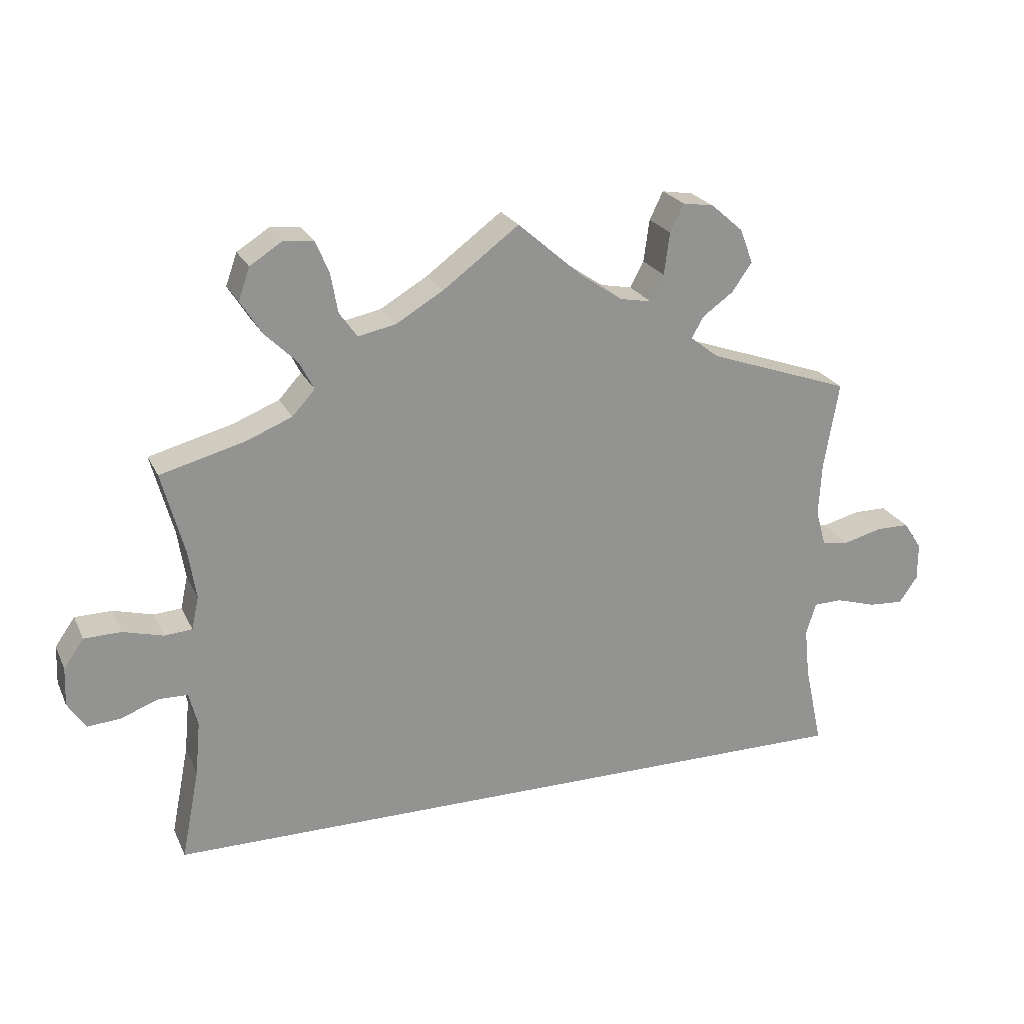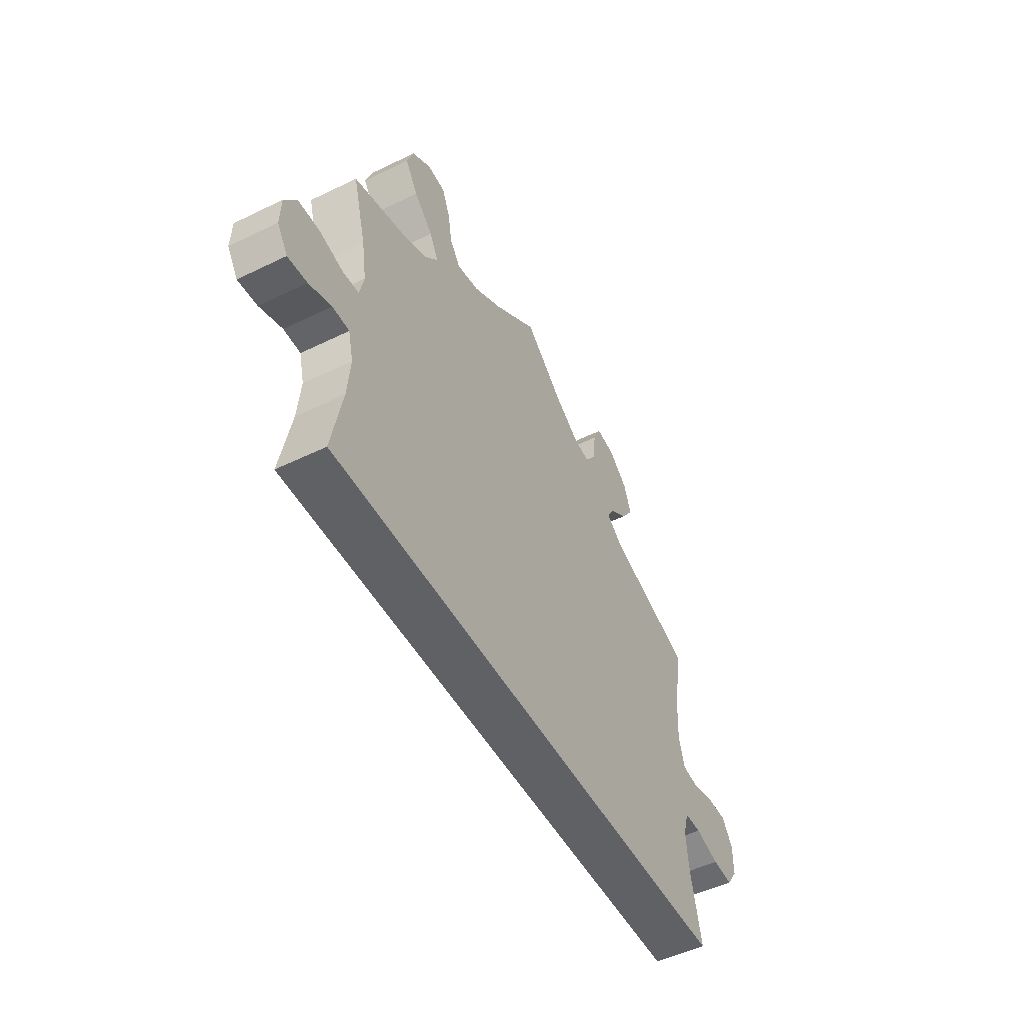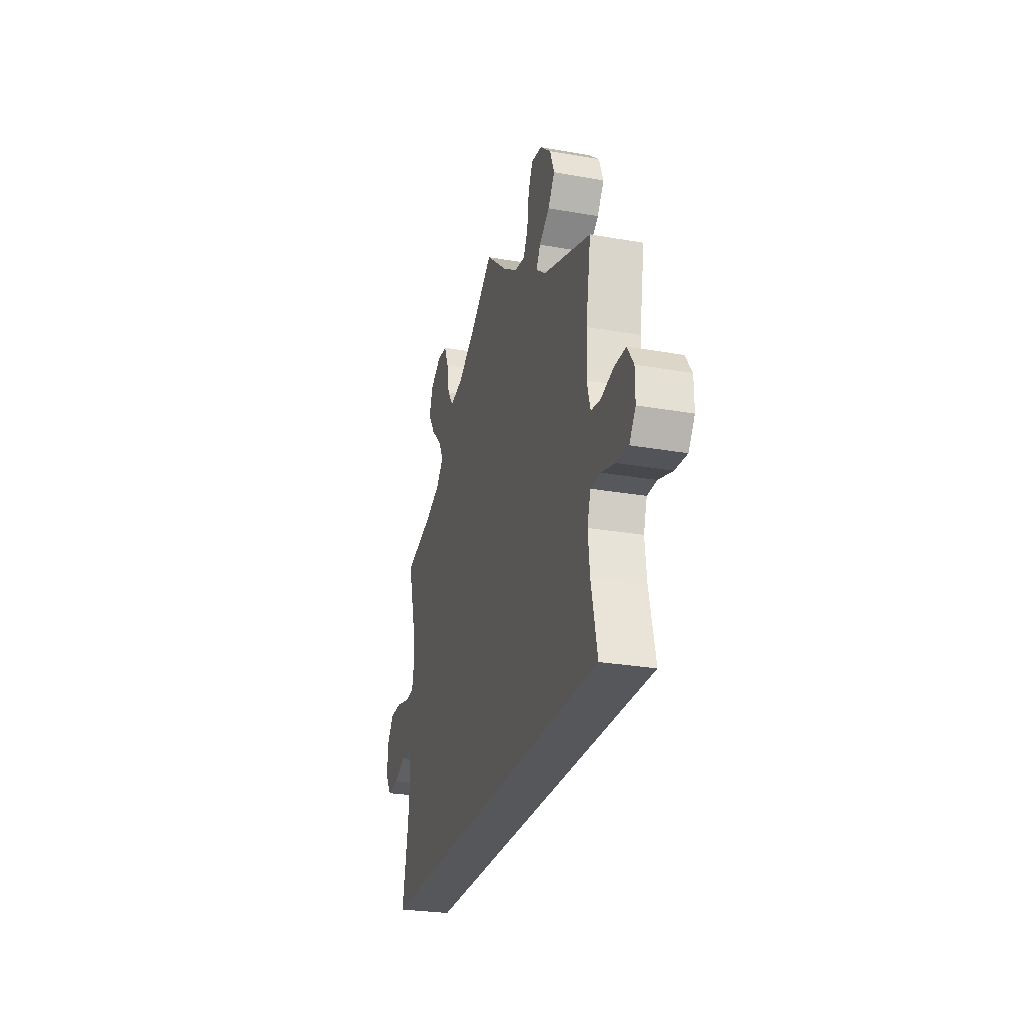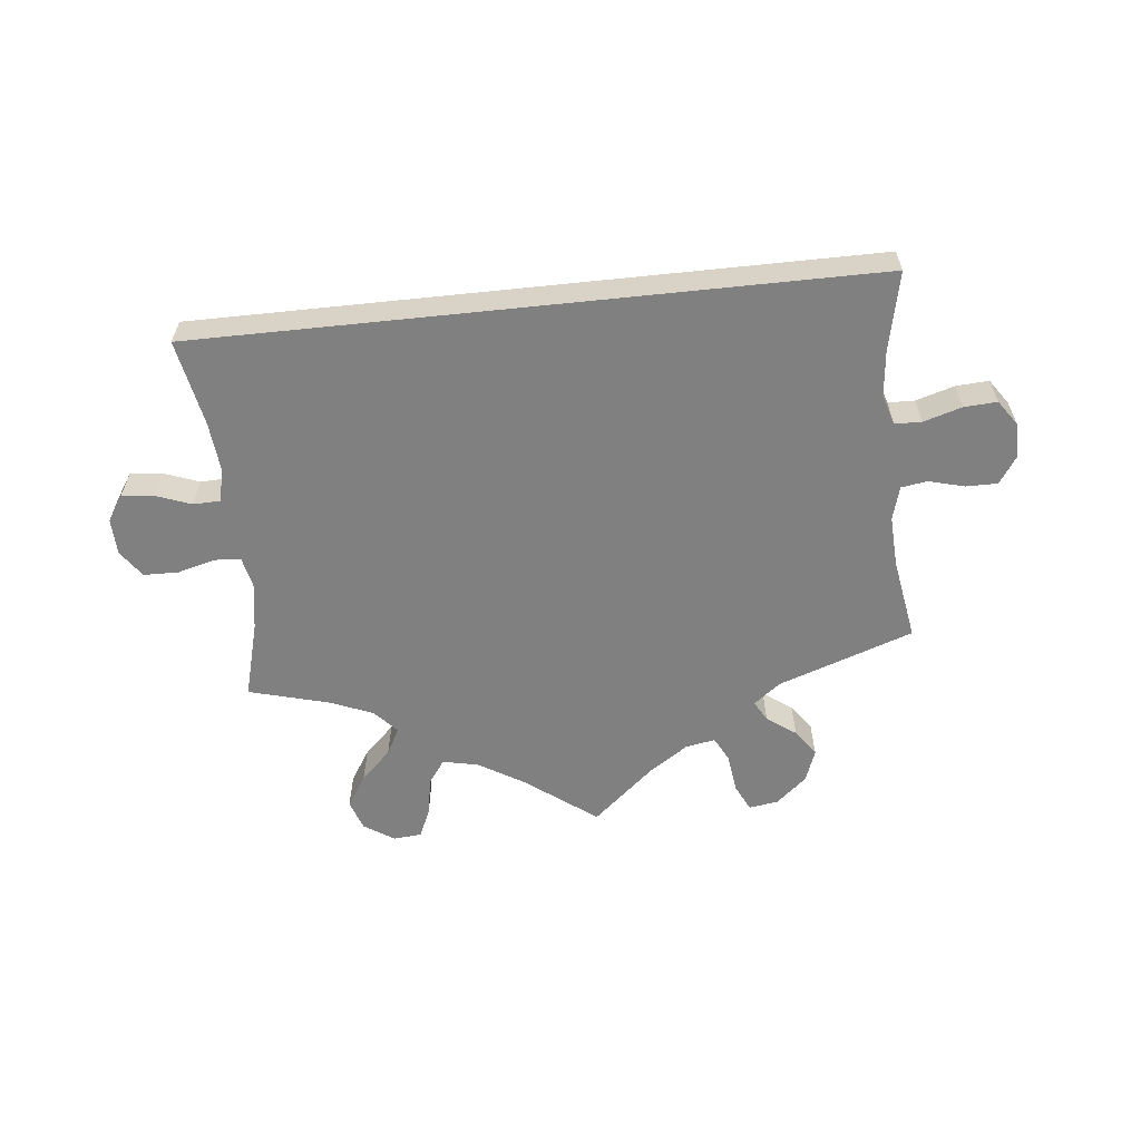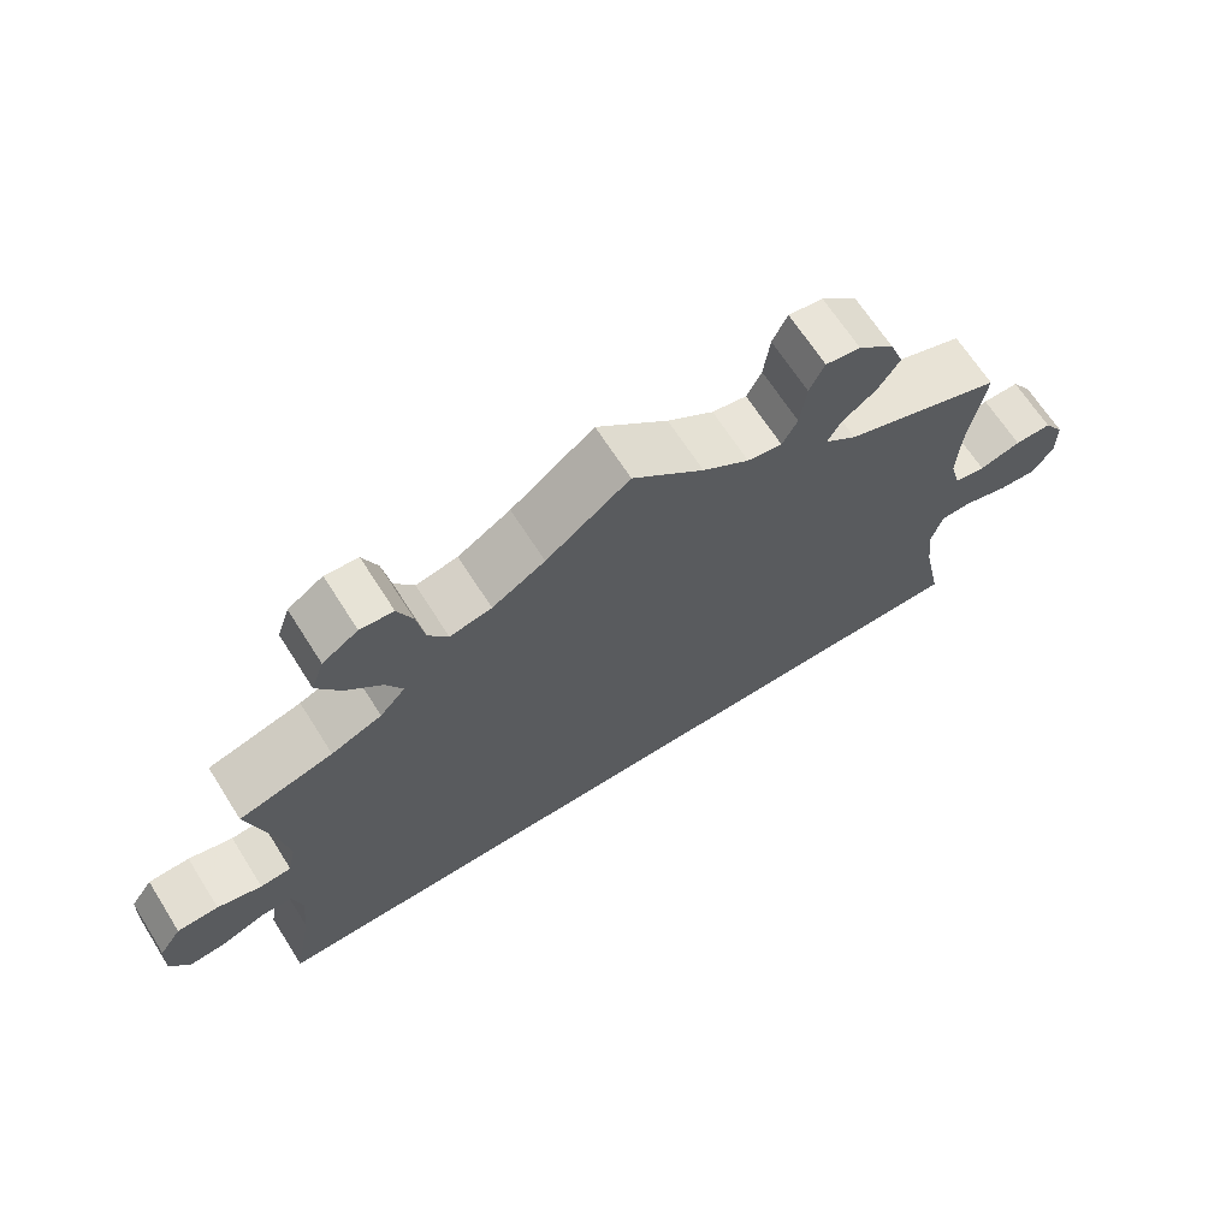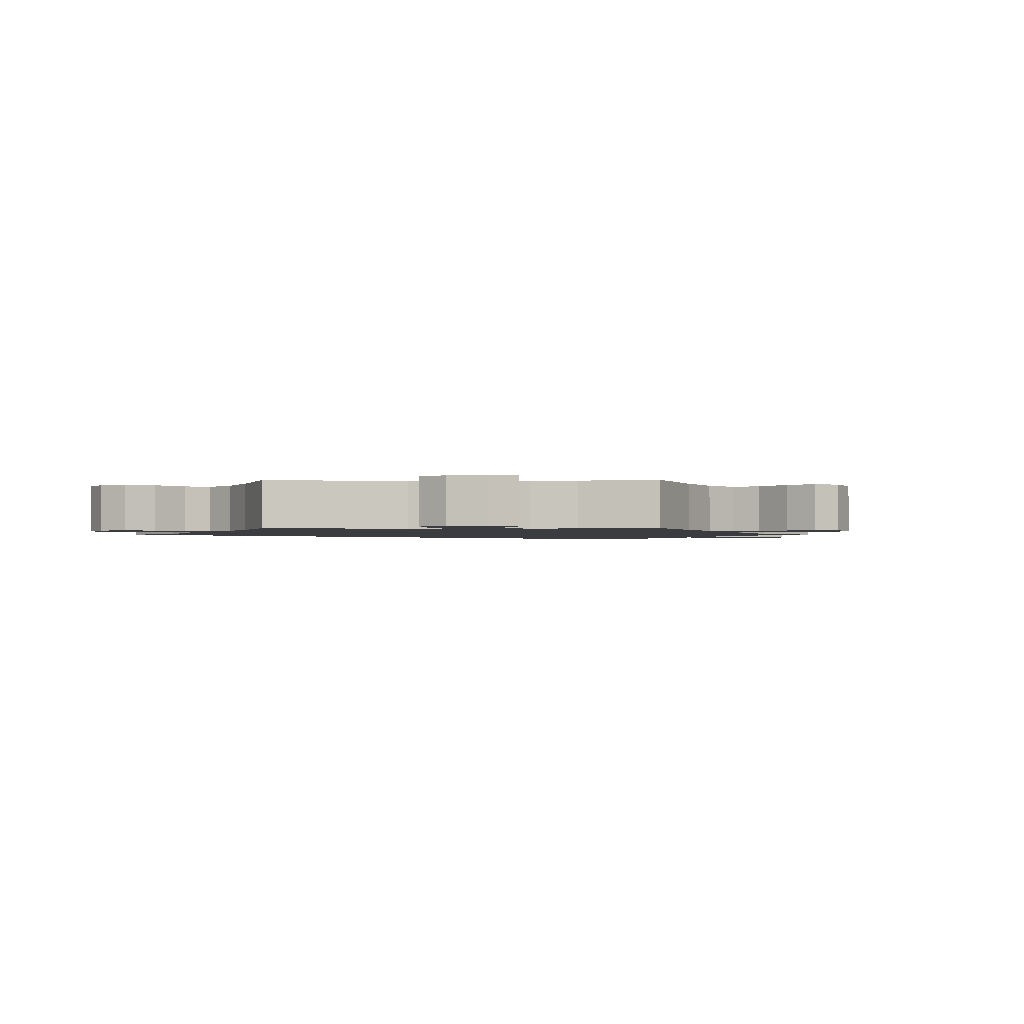
<metadata>
{"format":"obj","ext":"obj","renderer":"f3d","projection":"perspective","resolution":1024,"background":"white","views":[{"elev":23.0,"azim":159.8,"up":"+Z"},{"elev":-50.1,"azim":118.2,"up":"+Z"},{"elev":-27.0,"azim":-105.3,"up":"+Z"},{"elev":-60.0,"azim":-174.0,"up":"+Y"},{"elev":66.7,"azim":147.6,"up":"+Z"},{"elev":-1.8,"azim":-29.6,"up":"+Y"}]}
</metadata>
<code>
v 0.47 0.07 0.175
v 0.459 0.07 0.106
v 0.469 0.07 0.06
v 0.508 0.07 0.057
v 0.564 0.07 0.072
v 0.616 0.07 0.071
v 0.644 0.07 0.031
v 0.646 0.07 -0.023
v 0.621 0.07 -0.061
v 0.575 0.07 -0.057
v 0.521 0.07 -0.037
v 0.481 0.07 -0.038
v 0.469 0.07 -0.086
v 0.476 0.07 -0.161
v 0.501 0.07 -0.289
v -0.501 0.07 -0.289
v -0.476 0.07 -0.173
v -0.469 0.07 -0.105
v -0.483 0.07 -0.06
v -0.523 0.07 -0.059
v -0.58 0.07 -0.076
v -0.629 0.07 -0.079
v -0.655 0.07 -0.042
v -0.655 0.07 0.011
v -0.629 0.07 0.05
v -0.582 0.07 0.05
v -0.529 0.07 0.036
v -0.49 0.07 0.042
v -0.476 0.07 0.092
v -0.48 0.07 0.166
v -0.501 0.07 0.289
v -0.3 0.07 0.359
v -0.26 0.07 0.39
v -0.277 0.07 0.42
v -0.32 0.07 0.451
v -0.348 0.07 0.491
v -0.33 0.07 0.539
v -0.285 0.07 0.578
v -0.241 0.07 0.585
v -0.222 0.07 0.546
v -0.214 0.07 0.487
v -0.195 0.07 0.451
v -0.151 0.07 0.459
v -0.092 0.07 0.499
v -0.001 0.07 0.578
v 0.105 0.07 0.499
v 0.172 0.07 0.459
v 0.225 0.07 0.448
v 0.25 0.07 0.483
v 0.26 0.07 0.539
v 0.279 0.07 0.583
v 0.321 0.07 0.587
v 0.366 0.07 0.558
v 0.382 0.07 0.513
v 0.352 0.07 0.466
v 0.307 0.07 0.422
v 0.286 0.07 0.382
v 0.318 0.07 0.347
v 0.382 0.07 0.321
v 0.501 0.07 0.289
v 0.47 0 0.175
v 0.459 0 0.106
v 0.469 0 0.06
v 0.508 0 0.057
v 0.564 0 0.072
v 0.616 0 0.071
v 0.644 0 0.031
v 0.646 0 -0.023
v 0.621 0 -0.061
v 0.575 0 -0.057
v 0.521 0 -0.037
v 0.481 0 -0.038
v 0.469 0 -0.086
v 0.476 0 -0.161
v 0.501 0 -0.289
v -0.501 0 -0.289
v -0.476 0 -0.173
v -0.469 0 -0.105
v -0.483 0 -0.06
v -0.523 0 -0.059
v -0.58 0 -0.076
v -0.629 0 -0.079
v -0.655 0 -0.042
v -0.655 0 0.011
v -0.629 0 0.05
v -0.582 0 0.05
v -0.529 0 0.036
v -0.49 0 0.042
v -0.476 0 0.092
v -0.48 0 0.166
v -0.501 0 0.289
v -0.3 0 0.359
v -0.26 0 0.39
v -0.277 0 0.42
v -0.32 0 0.451
v -0.348 0 0.491
v -0.33 0 0.539
v -0.285 0 0.578
v -0.241 0 0.585
v -0.222 0 0.546
v -0.214 0 0.487
v -0.195 0 0.451
v -0.151 0 0.459
v -0.092 0 0.499
v -0.001 0 0.578
v 0.105 0 0.499
v 0.172 0 0.459
v 0.225 0 0.448
v 0.25 0 0.483
v 0.26 0 0.539
v 0.279 0 0.583
v 0.321 0 0.587
v 0.366 0 0.558
v 0.382 0 0.513
v 0.352 0 0.466
v 0.307 0 0.422
v 0.286 0 0.382
v 0.318 0 0.347
v 0.382 0 0.321
v 0.501 0 0.289
f 59 60 1
f 58 59 1 2
f 57 58 2 3
f 53 54 55 56
f 53 56 57
f 52 53 57
f 49 50 51 52
f 49 52 57
f 48 49 57
f 47 48 57 3
f 44 45 46
f 43 44 46 47
f 42 43 47 3
f 38 39 40 41
f 38 41 42
f 37 38 42
f 34 35 36 37
f 33 34 37 42
f 30 31 32
f 29 30 32 33
f 28 29 33 42
f 24 25 26 27
f 24 27 28
f 23 24 28
f 20 21 22 23
f 19 20 23 28
f 18 19 28 42
f 14 15 16 17
f 13 14 17 18
f 12 13 18 42
f 8 9 10 11
f 4 5 6 7
f 3 4 7 8
f 11 12 42 3
f 3 8 11
f 61 120 119
f 62 61 119 118
f 63 62 118 117
f 116 115 114 113
f 117 116 113
f 117 113 112
f 112 111 110 109
f 117 112 109
f 117 109 108
f 63 117 108 107
f 106 105 104
f 107 106 104 103
f 63 107 103 102
f 101 100 99 98
f 102 101 98
f 102 98 97
f 97 96 95 94
f 102 97 94 93
f 92 91 90
f 93 92 90 89
f 102 93 89 88
f 87 86 85 84
f 88 87 84
f 88 84 83
f 83 82 81 80
f 88 83 80 79
f 102 88 79 78
f 77 76 75 74
f 78 77 74 73
f 102 78 73 72
f 71 70 69 68
f 67 66 65 64
f 68 67 64 63
f 63 102 72 71
f 71 68 63
f 1 61 62 2
f 2 62 63 3
f 3 63 64 4
f 4 64 65 5
f 5 65 66 6
f 6 66 67 7
f 7 67 68 8
f 8 68 69 9
f 9 69 70 10
f 10 70 71 11
f 11 71 72 12
f 12 72 73 13
f 13 73 74 14
f 14 74 75 15
f 15 75 76 16
f 16 76 77 17
f 17 77 78 18
f 18 78 79 19
f 19 79 80 20
f 20 80 81 21
f 21 81 82 22
f 22 82 83 23
f 23 83 84 24
f 24 84 85 25
f 25 85 86 26
f 26 86 87 27
f 27 87 88 28
f 28 88 89 29
f 29 89 90 30
f 30 90 91 31
f 31 91 92 32
f 32 92 93 33
f 33 93 94 34
f 34 94 95 35
f 35 95 96 36
f 36 96 97 37
f 37 97 98 38
f 38 98 99 39
f 39 99 100 40
f 40 100 101 41
f 41 101 102 42
f 42 102 103 43
f 43 103 104 44
f 44 104 105 45
f 45 105 106 46
f 46 106 107 47
f 47 107 108 48
f 48 108 109 49
f 49 109 110 50
f 50 110 111 51
f 51 111 112 52
f 52 112 113 53
f 53 113 114 54
f 54 114 115 55
f 55 115 116 56
f 56 116 117 57
f 57 117 118 58
f 58 118 119 59
f 59 119 120 60
f 60 120 61 1

</code>
